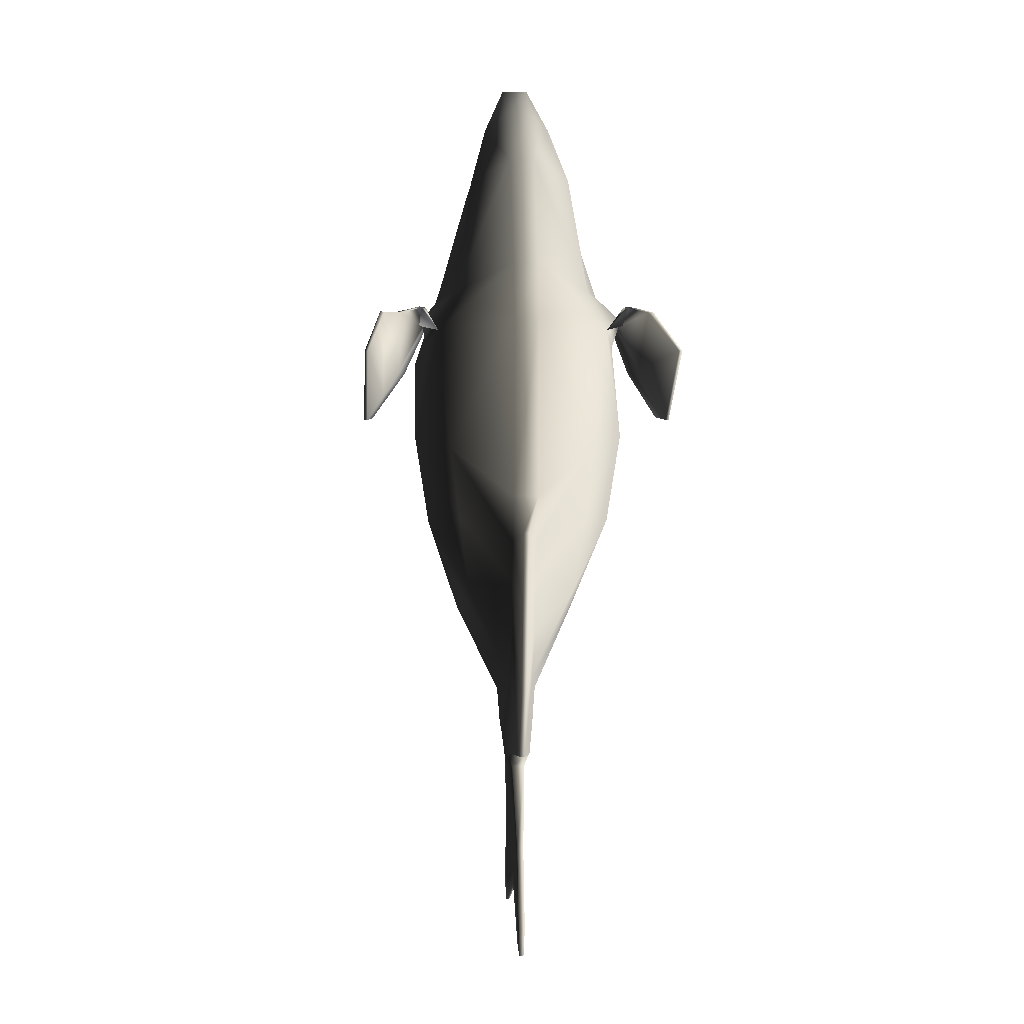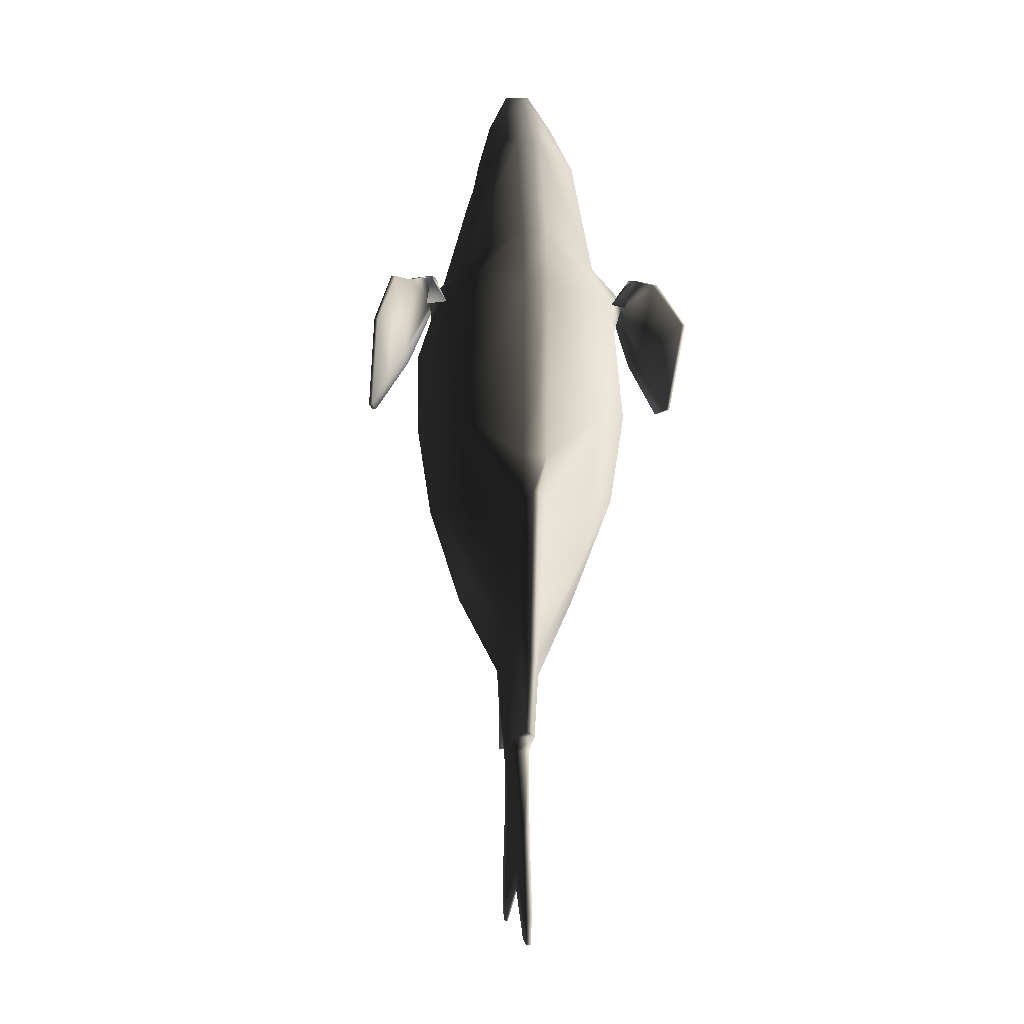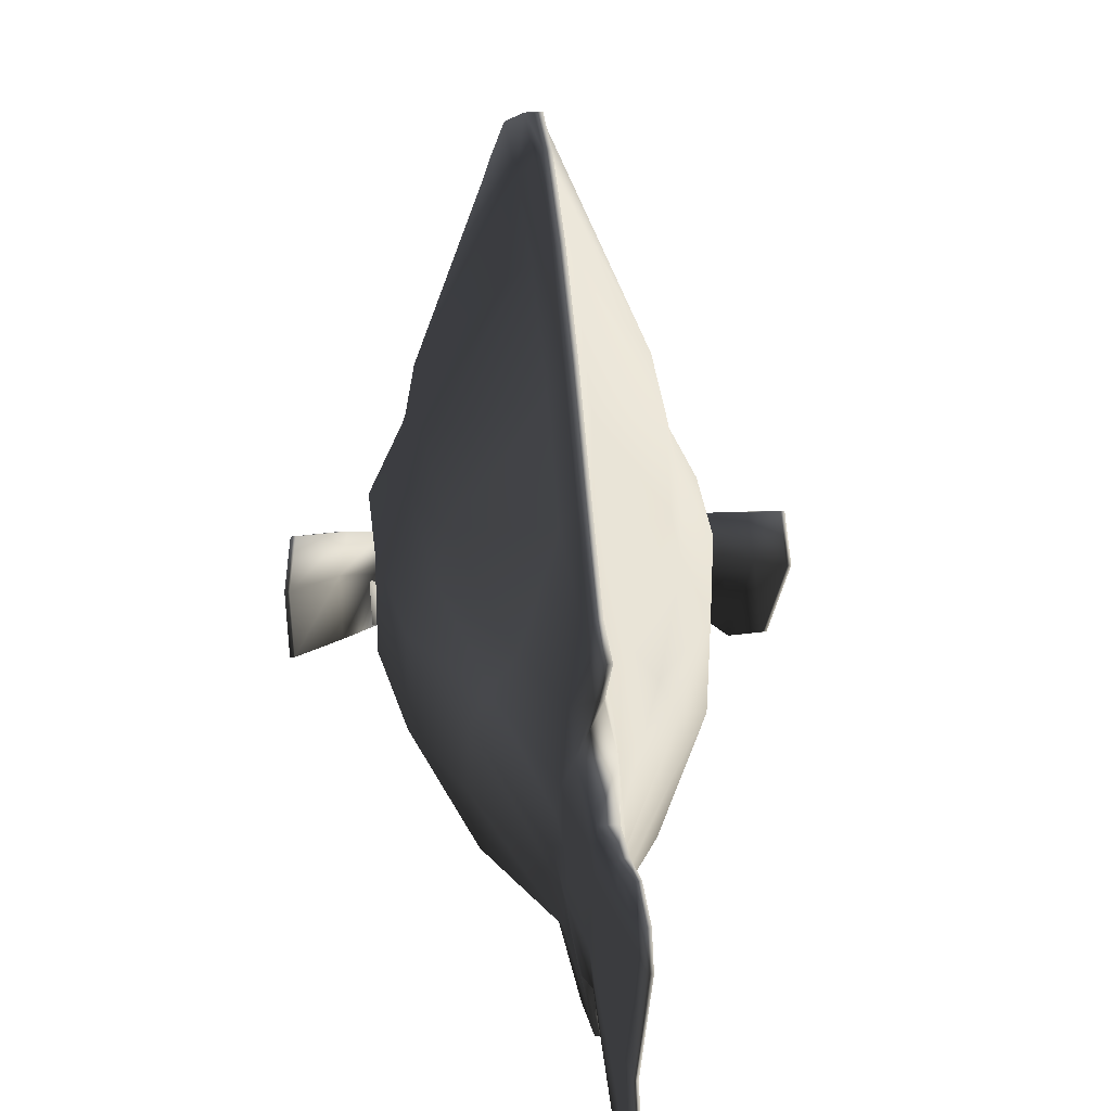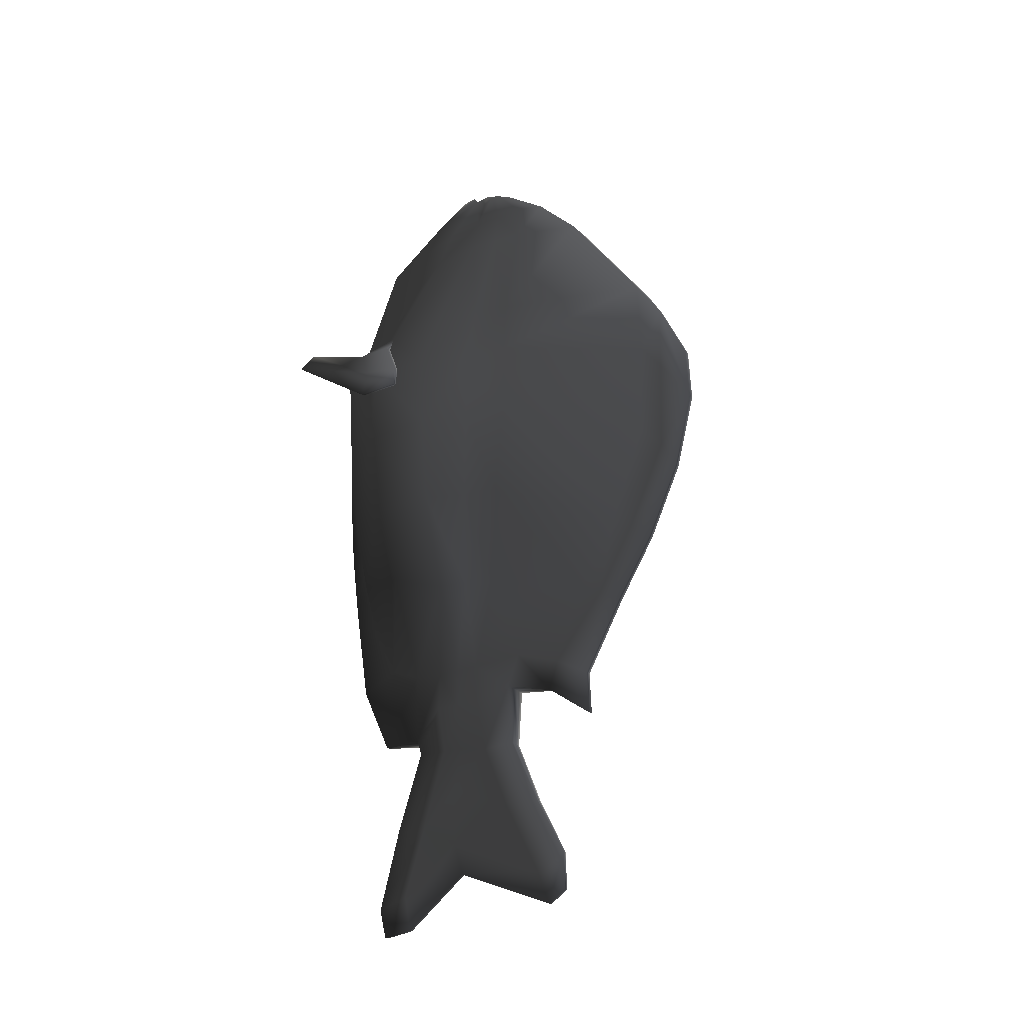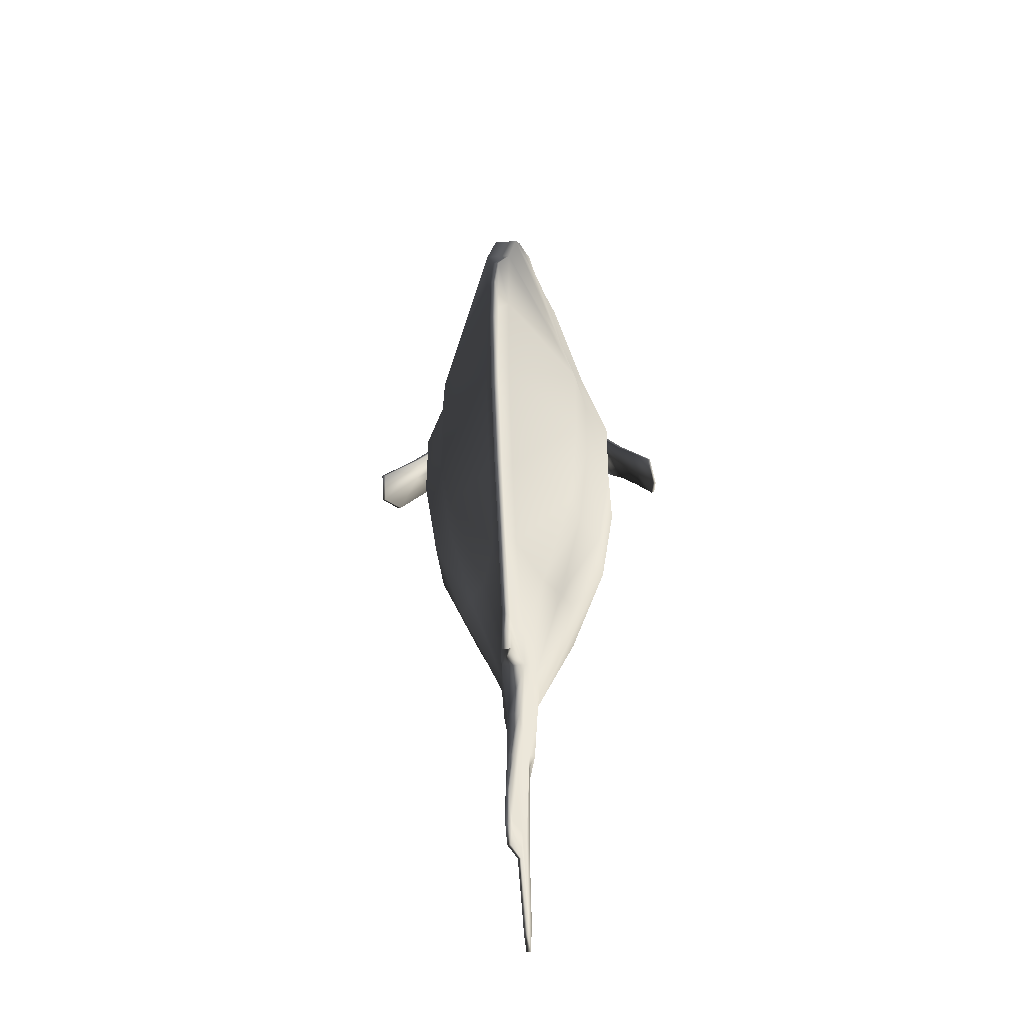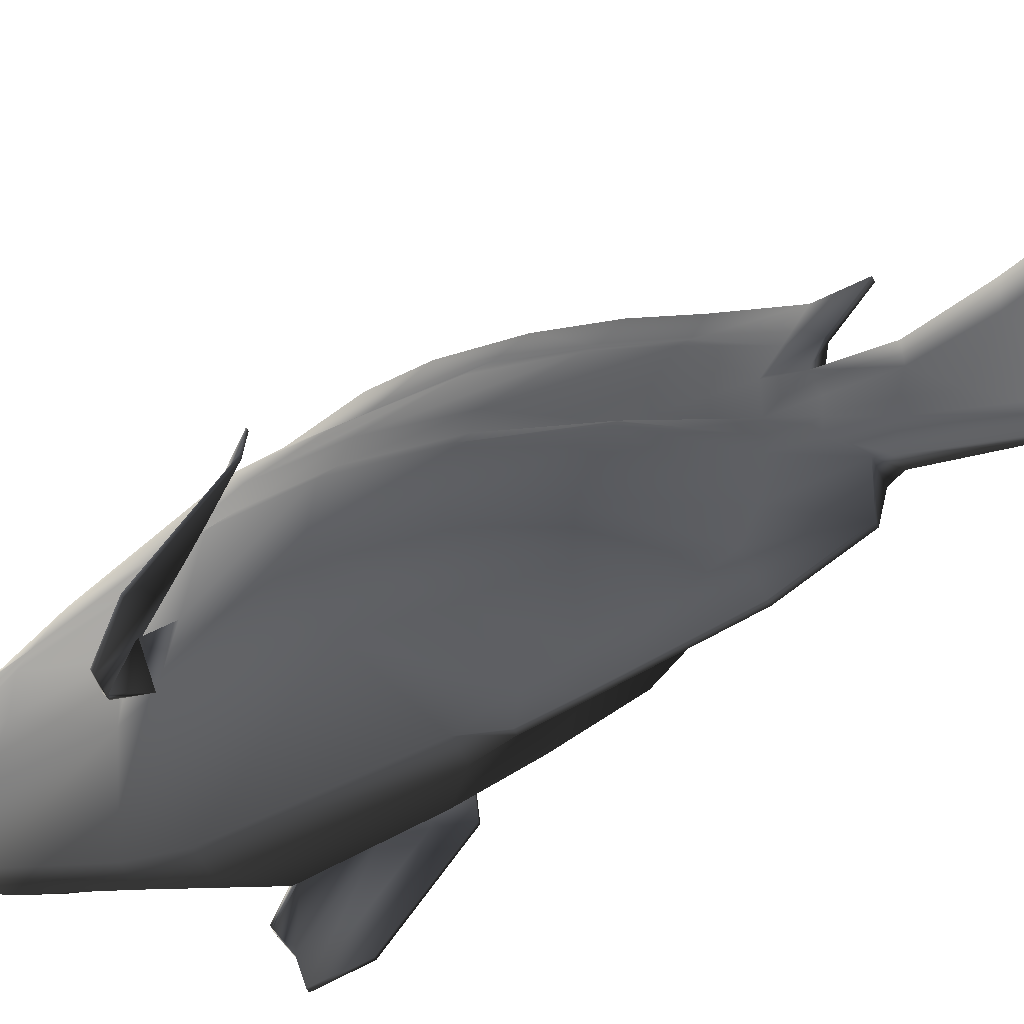
<metadata>
{"format":"obj","ext":"obj","renderer":"f3d","projection":"perspective","resolution":1024,"background":"white","views":[{"elev":4.8,"azim":-3.9,"up":"+Z"},{"elev":-5.5,"azim":-6.2,"up":"+Z"},{"elev":32.3,"azim":174.4,"up":"+Y"},{"elev":-28.4,"azim":127.4,"up":"+Z"},{"elev":-41.1,"azim":-174.7,"up":"+Z"},{"elev":-56.4,"azim":116.7,"up":"+Y"}]}
</metadata>
<code>
v 5.235 -92.08 -53.33
v 5.235 -78.88 -77.98
v 26.26 -82.7 -32.95
v 5.235 -97.36 -25.89
v 30.99 -87.63 4.367
v 5.235 -103.8 -6.077
v 35.71 -89.23 40.43
v 42.1 -88.14 99.51
v 5.235 -118.8 105
v 5.235 -114.6 17.67
v 32.88 -82.9 119
v 23.84 -70.74 175.6
v 5.235 -85.99 184.4
v 5.235 -111.2 131.8
v 5.235 -61.61 -85.56
v 29.97 -58.08 -36.62
v 45.58 -60.78 0.5156
v 52.47 -60.78 44.64
v 47.67 -62.49 90.83
v 39.59 -57.51 116.9
v 23.84 -37.06 171.1
v 9.392 -41.82 -91.11
v 29.91 -25.56 -50.16
v 45.48 -24.16 -2.792
v 52.36 -22.77 42.19
v 52.36 -24.9 82
v 38.96 -21.67 121.1
v 23.84 -11.02 172
v 8.353 -30.18 -91.07
v 23.84 -13.56 -49.24
v 36.04 -5.245 -3.24
v 41.27 -0.4269 41.21
v 41.27 -1.237 79.12
v 31.09 -2.356 118.3
v 19.19 2.065 173.6
v -6.8 -92.08 -53.33
v -6.8 -97.36 -25.89
v -27.83 -82.7 -32.95
v -6.8 -78.88 -77.98
v -6.8 -103.8 -6.077
v -32.55 -87.63 4.367
v -6.8 -118.8 105
v -43.3 -88.14 99.51
v -37.28 -89.23 40.43
v -6.8 -114.6 17.67
v -6.8 -85.99 184.4
v -25.4 -70.74 175.6
v -34.07 -82.9 119
v -6.8 -111.2 131.8
v -31.53 -58.08 -36.62
v -6.8 -61.61 -85.56
v -47.14 -60.78 0.5156
v -48.86 -62.49 90.83
v -54.03 -60.78 44.64
v -25.4 -37.06 171.1
v -40.79 -57.51 116.9
v -31.47 -25.56 -50.16
v -10.96 -41.82 -91.11
v -47.05 -24.16 -2.792
v -53.93 -24.9 82
v -53.93 -22.77 42.19
v -25.4 -11.02 172
v -40.52 -21.67 121.1
v -25.41 -13.56 -49.24
v -9.918 -30.18 -91.07
v -37.61 -5.245 -3.24
v -42.83 -1.237 79.12
v -42.83 -0.4269 41.21
v -20.75 2.065 173.6
v -32.66 -2.356 118.3
v 0.5309 -103.1 -83.41
v 0.5309 -111.1 -36.78
v -2.096 -111.1 -36.78
v -2.096 -103.1 -83.41
v 0.5309 -113.1 -23.95
v -2.096 -113.1 -23.95
v 5.235 -33.36 225.5
v 5.235 -25.48 226.3
v -6.8 -25.48 226.3
v -6.8 -33.36 225.5
v 5.235 -22.79 222.9
v -6.8 -22.79 222.9
v 5.235 -14.99 223
v -6.8 -14.99 223
v 5.235 -10.97 221.4
v -6.8 -10.97 221.4
v 5.235 25.77 196.5
v -6.8 25.77 196.5
v -6.096 1.291 215.6
v 4.531 1.291 215.6
v 0.5309 118.8 31.24
v -2.096 118.8 31.24
v -2.096 117.6 59.23
v 0.5309 117.6 59.23
v 0.5309 70.29 -73.65
v 0.5309 48.69 -109.7
v -2.096 48.69 -109.7
v -2.096 70.29 -73.65
v 0.1002 23.08 -226.3
v -1.665 23.08 -226.3
v -1.665 32.86 -220.9
v 0.1002 32.86 -220.9
v 0.0675 -66.49 -224.5
v 0.311 -83.09 -225.5
v -1.876 -83.09 -225.5
v -1.633 -66.49 -224.5
v 5.235 -60.25 -122.7
v 0.5309 -86.05 -119.4
v -2.096 -86.05 -119.4
v -6.8 -60.25 -122.7
v 15.59 -46.21 203.7
v 5.235 -54.91 211.7
v 15.59 -33.42 195.8
v 15.59 -13.94 195.1
v 5.235 -6.948 219.8
v 10.41 12.65 197.3
v -17.16 -46.21 203.7
v -6.8 -54.91 211.7
v -17.16 -33.42 195.8
v -17.16 -13.94 195.1
v -14.57 -0.6419 196.2
v 5.235 48.79 171.6
v -6.8 48.79 171.6
v 14.54 15.15 175.2
v 5.235 91.31 109.9
v -6.8 91.31 109.9
v 28.35 16.96 115.4
v 36.75 22.43 80.78
v 5.235 93.02 68.32
v 0.5309 108.3 -7.27
v -2.096 108.3 -7.27
v 7.998 -43.55 -109.4
v -9.564 -43.55 -109.4
v -8.873 -31.1 -110.3
v 0.5309 49.55 -132
v -2.096 49.55 -132
v 7.313 -18.54 -91.04
v 6.617 -18.64 -111.2
v 5.235 1.506 -106.8
v 5.235 7.931 -90.82
v 2.259 -60 -130
v 3.795 -42.66 -132.7
v -3.824 -60 -130
v -5.36 -42.66 -132.7
v -4.976 -31.57 -133.7
v -6.8 1.506 -106.8
v 2.259 1.751 -137.5
v -3.824 1.751 -137.5
v 3.027 -15.53 -137.7
v 0.7686 -75.48 -170.3
v 0.7686 -58.06 -172.2
v -2.334 -75.48 -170.3
v -2.334 -58.06 -172.2
v -2.334 -38.16 -154.4
v 0.7686 16.65 -171.8
v -2.334 16.65 -171.8
v 0.7686 -3.316 -170.3
v 0.7686 -86.57 -210.5
v 0.311 -69.9 -206.3
v -2.334 -86.57 -210.5
v -1.876 -69.9 -206.3
v -1.754 -37.39 -183.1
v 0.0675 32.18 -201.5
v -1.633 32.18 -201.5
v 0.0675 16.18 -208.6
v -1.649 -32.24 -201.1
v 5.235 49.29 -64.07
v 15.23 -1.562 -48.31
v 5.235 71.28 -30.17
v 32.44 13.67 -3.688
v 5.235 90.53 17.2
v 36.75 21.91 40.23
v -16.8 -1.562 -48.31
v -6.8 49.29 -64.07
v -6.8 7.931 -90.82
v -8.879 -18.54 -91.04
v -38.31 21.91 40.23
v -6.8 90.53 17.2
v -6.8 71.28 -30.17
v -34 13.67 -3.688
v -38.31 22.43 80.78
v -6.8 93.02 68.32
v -29.92 16.96 115.4
v -16.1 15.15 175.2
v -6.8 -6.948 219.8
v 0.0839 -32.24 -201.1
v 13 -0.6419 196.2
v -11.98 12.65 197.3
v -8.182 -18.64 -111.2
v 7.308 -31.1 -110.3
v -4.592 -15.53 -137.7
v 3.411 -31.57 -133.7
v -2.334 -3.316 -170.3
v 0.7686 -38.16 -154.4
v -1.633 16.18 -208.6
v 0.1892 -37.39 -183.1
v 0.5309 30.28 -98.55
v 0.5309 58.15 -67.08
v 0.5309 24.88 -113.2
v -2.096 24.88 -113.2
v -2.096 30.28 -98.55
v -2.096 58.15 -67.08
v -2.096 79.51 -33.31
v -2.096 101.8 56.79
v -2.096 100 7.97
v -2.096 102.7 91.41
v 0.5309 102.7 91.41
v 0.5309 101.8 56.79
v 0.5309 100 7.97
v 0.5309 79.51 -33.31
v 0.5309 90.32 -43.59
v -2.096 90.32 -43.59
v 0.5309 -116.4 -0.7512
v -2.096 -116.4 -0.7512
v -49.76 -94.39 110.7
v -50.58 -68.18 101.6
v -53.64 -68.18 102.1
v -52.7 -94.39 111.1
v -47.41 -52.69 103.4
v -50.35 -52.69 103.9
v -79.44 -41.77 52.49
v -81.05 -41.77 52.49
v -78.29 -21.65 53.2
v -76.69 -21.65 53.2
v -62.71 -53.63 79.14
v -59.7 -35.6 76.96
v -64.25 -97.67 108.3
v -61.85 -97.67 108
v -65.17 -53.63 79.36
v -62.1 -35.6 77.19
v -78.54 -91.25 89
v -80.14 -91.25 89
v 50.58 -68.18 101.6
v 49.76 -94.39 110.7
v 52.7 -94.39 111.1
v 53.64 -68.18 102.1
v 50.35 -52.69 103.9
v 47.41 -52.69 103.4
v 79.44 -41.77 52.49
v 76.69 -21.65 53.2
v 78.29 -21.65 53.2
v 81.05 -41.77 52.49
v 59.7 -35.6 76.96
v 62.71 -53.63 79.14
v 61.85 -97.67 108
v 64.25 -97.67 108.3
v 65.17 -53.63 79.36
v 62.1 -35.6 77.19
v 78.54 -91.25 89
v 80.15 -91.25 89
v -71.08 -47.7 65.81
v -68.2 -28.63 65.08
v -72.2 -104.9 108.3
v -70.2 -104.9 108.2
v -73.11 -47.7 65.92
v -70.2 -28.63 65.19
g TropicalFish13
f 1 2 3 4
f 4 3 5 6
f 7 8 9 10
f 11 12 13 14
f 2 15 16 3
f 3 16 17 5
f 18 19 8 7
f 11 20 21 12
f 15 22 23 16
f 23 24 17 16
f 25 26 19 18
f 20 27 28 21
f 29 30 23 22
f 30 31 24 23
f 25 32 33 26
f 34 35 28 27
f 36 37 38 39
f 37 40 41 38
f 42 43 44 45
f 46 47 48 49
f 39 38 50 51
f 38 41 52 50
f 43 53 54 44
f 48 47 55 56
f 51 50 57 58
f 52 59 57 50
f 53 60 61 54
f 56 55 62 63
f 57 64 65 58
f 59 66 64 57
f 61 60 67 68
f 62 69 70 63
f 71 72 73 74
f 75 76 73 72
f 9 42 45 10
f 13 46 49 14
f 77 78 79 80
f 78 81 82 79
f 81 83 84 82
f 85 86 84 83
f 87 88 89 90
f 91 92 93 94
f 95 96 97 98
f 99 100 101 102
f 103 104 105 106
f 107 108 109 110
f 108 71 74 109
f 111 78 77 112
f 81 78 111 113
f 114 83 81 113
f 115 116 87 90
f 80 79 117 118
f 117 79 82 119
f 82 84 120 119
f 120 84 86 121
f 77 80 118 112
f 122 123 88 87
f 13 12 111 112
f 113 111 12 21
f 114 113 21 28
f 87 116 124 122
f 117 47 46 118
f 47 117 119 55
f 55 119 120 62
f 120 121 69 62
f 112 118 46 13
f 125 126 123 122
f 8 11 14 9
f 26 27 20 19
f 125 127 128 129
f 49 48 43 42
f 56 63 60 53
f 60 63 70 67
f 14 49 42 9
f 130 131 92 91
f 22 15 107 132
f 51 58 133 110
f 58 65 134 133
f 97 96 135 136
f 137 138 139 140
f 132 107 141 142
f 107 110 143 141
f 110 133 144 143
f 134 145 144 133
f 146 139 147 148
f 139 138 149 147
f 142 141 150 151
f 141 143 152 150
f 143 144 153 152
f 145 154 153 144
f 148 147 155 156
f 147 149 157 155
f 151 150 158 159
f 150 152 160 158
f 152 153 161 160
f 153 154 162 161
f 156 155 163 164
f 155 157 165 163
f 159 158 104 103
f 158 160 105 104
f 160 161 106 105
f 162 166 106 161
f 164 163 102 101
f 163 165 99 102
f 140 167 168 137
f 167 169 170 168
f 171 129 128 172
f 127 125 122 124
f 173 174 175 176
f 177 178 179 180
f 181 182 178 177
f 123 126 183 184
f 90 89 185 115
f 186 166 100 99
f 115 85 187 116
f 88 188 185 89
f 187 35 124 116
f 88 123 184 188
f 127 34 33 128
f 126 182 181 183
f 176 175 146 189
f 137 29 190 138
f 146 148 191 189
f 138 190 192 149
f 148 156 193 191
f 149 192 194 157
f 156 164 195 193
f 157 194 196 165
f 164 101 100 195
f 165 196 186 99
f 167 140 197 198
f 140 139 199 197
f 139 146 200 199
f 146 175 201 200
f 175 174 202 201
f 179 203 202 174
f 178 182 204 205
f 182 126 206 204
f 126 125 207 206
f 207 125 129 208
f 129 171 209 208
f 169 210 209 171
f 91 208 209 130
f 210 211 130 209
f 198 197 96 95
f 197 199 135 96
f 199 200 136 135
f 136 200 201 97
f 201 202 98 97
f 202 203 212 98
f 205 204 92 131
f 131 130 211 212
f 7 10 6 5
f 18 7 5 17
f 24 25 18 17
f 170 172 32 31
f 40 45 44 41
f 41 44 54 52
f 54 61 59 52
f 59 61 68 66
f 213 214 76 75
f 95 98 212 211
f 169 171 172 170
f 174 173 180 179
f 179 178 205 203
f 169 167 198 210
f 198 95 211 210
f 203 205 131 212
f 204 206 93 92
f 206 207 94 93
f 207 208 91 94
f 2 1 71 108
f 1 4 72 71
f 4 6 75 72
f 6 10 213 75
f 10 45 214 213
f 214 45 40 76
f 40 37 73 76
f 37 36 74 73
f 36 39 109 74
f 39 51 110 109
f 15 2 108 107
f 137 168 30 29
f 168 170 31 30
f 172 128 33 32
f 127 124 35 34
f 64 173 176 65
f 66 180 173 64
f 67 181 177 68
f 69 184 183 70
f 115 185 86 85
f 185 188 121 86
f 121 188 184 69
f 183 181 67 70
f 176 189 134 65
f 189 191 145 134
f 191 193 154 145
f 193 195 162 154
f 195 100 166 162
f 103 106 166 186
f 85 83 114 187
f 114 28 35 187
f 34 27 26 33
f 22 132 190 29
f 190 132 142 192
f 192 142 151 194
f 151 159 196 194
f 196 159 103 186
f 32 25 24 31
f 68 177 180 66
f 43 215 216 53
f 43 48 217 218
f 215 43 218
f 219 220 56
f 221 222 223 224
f 219 216 225 226
f 218 227 228 215
f 217 229 227 218
f 220 219 226 230
f 216 219 56 53
f 56 220 217 48
f 231 232 222 221
f 216 215 228 225
f 220 230 229 217
f 233 234 8 19
f 8 235 236 11
f 234 235 8
f 20 237 238
f 239 240 241 242
f 238 243 244 233
f 245 246 235 234
f 246 247 236 235
f 237 248 243 238
f 20 238 233 19
f 20 11 236 237
f 249 239 242 250
f 233 244 245 234
f 247 248 237 236
f 251 252 226 225
f 227 253 254 228
f 229 255 253 227
f 252 256 230 226
f 254 251 225 228
f 230 256 255 229
f 243 240 239 244
f 249 250 246 245
f 250 242 247 246
f 248 241 240 243
f 244 239 249 245
f 242 241 248 247
f 221 224 252 251
f 253 232 231 254
f 255 222 232 253
f 224 223 256 252
f 231 221 251 254
f 256 223 222 255

</code>
